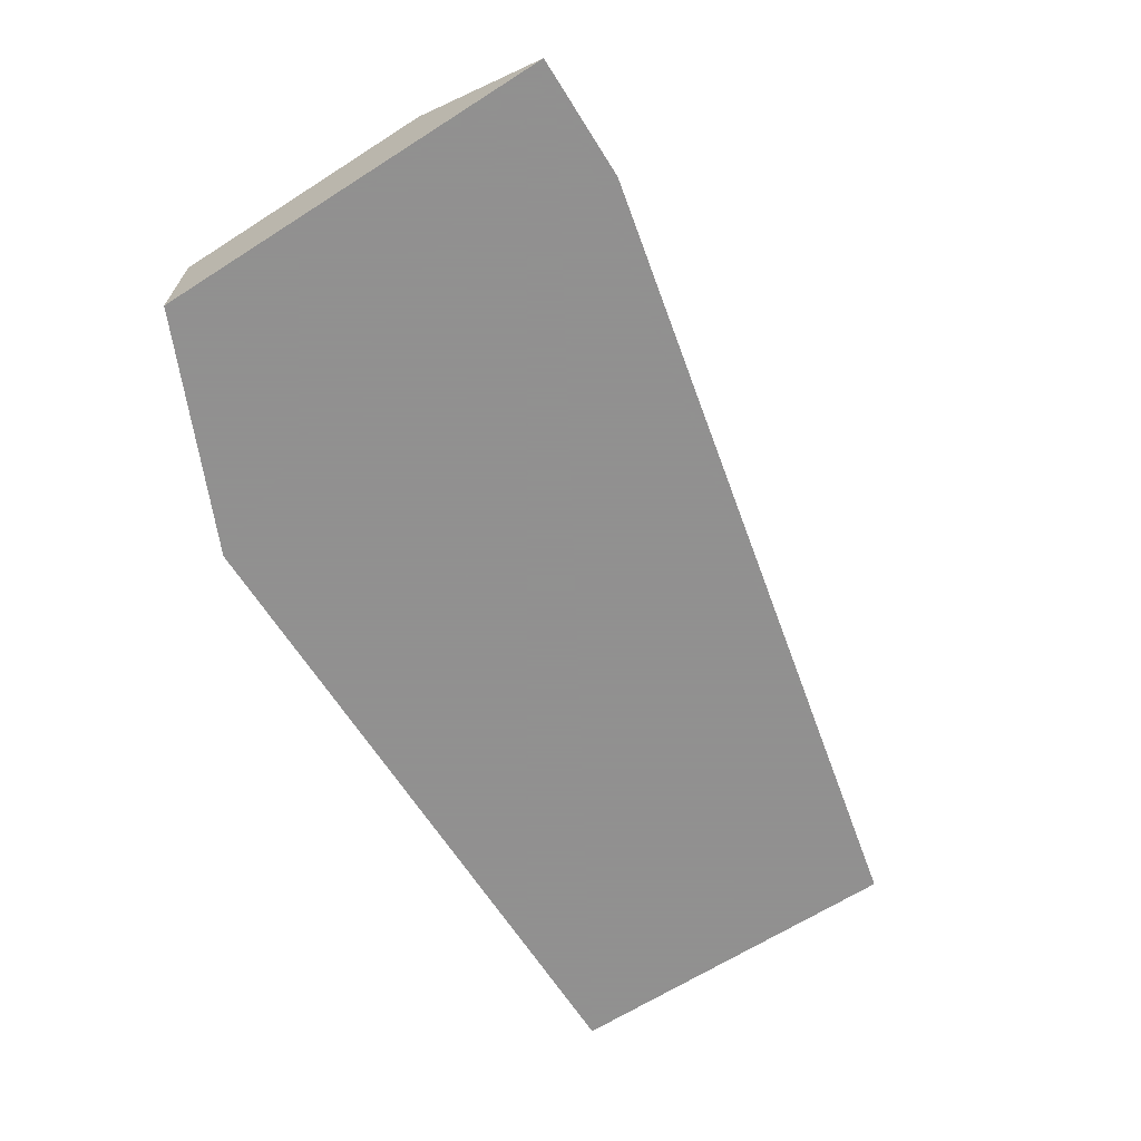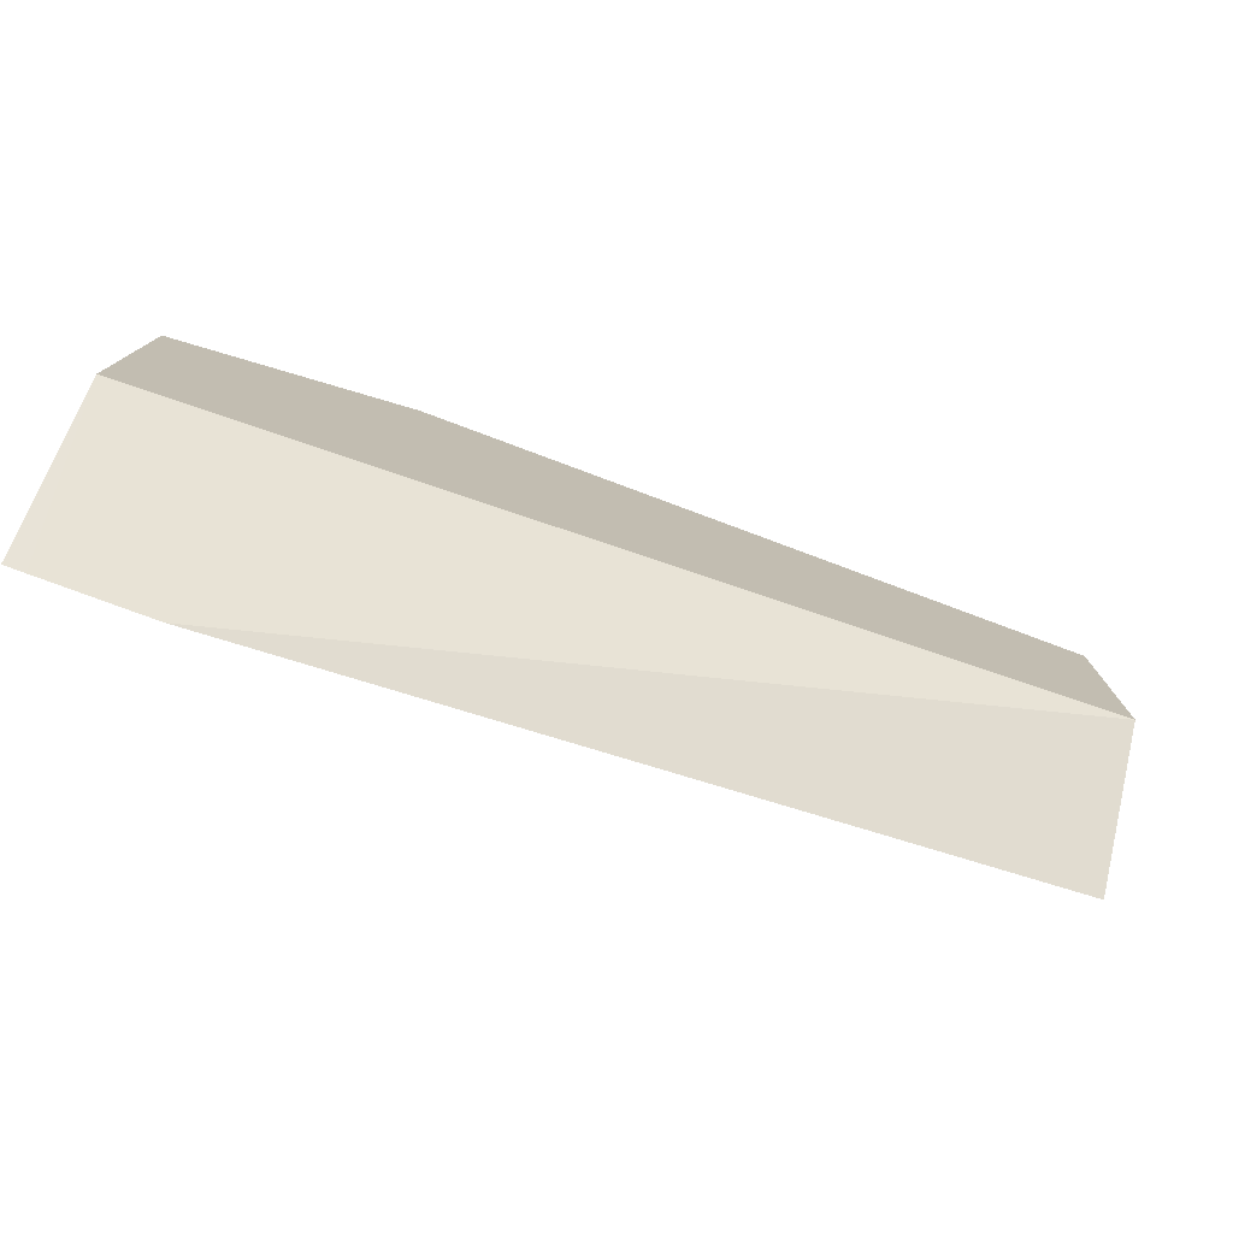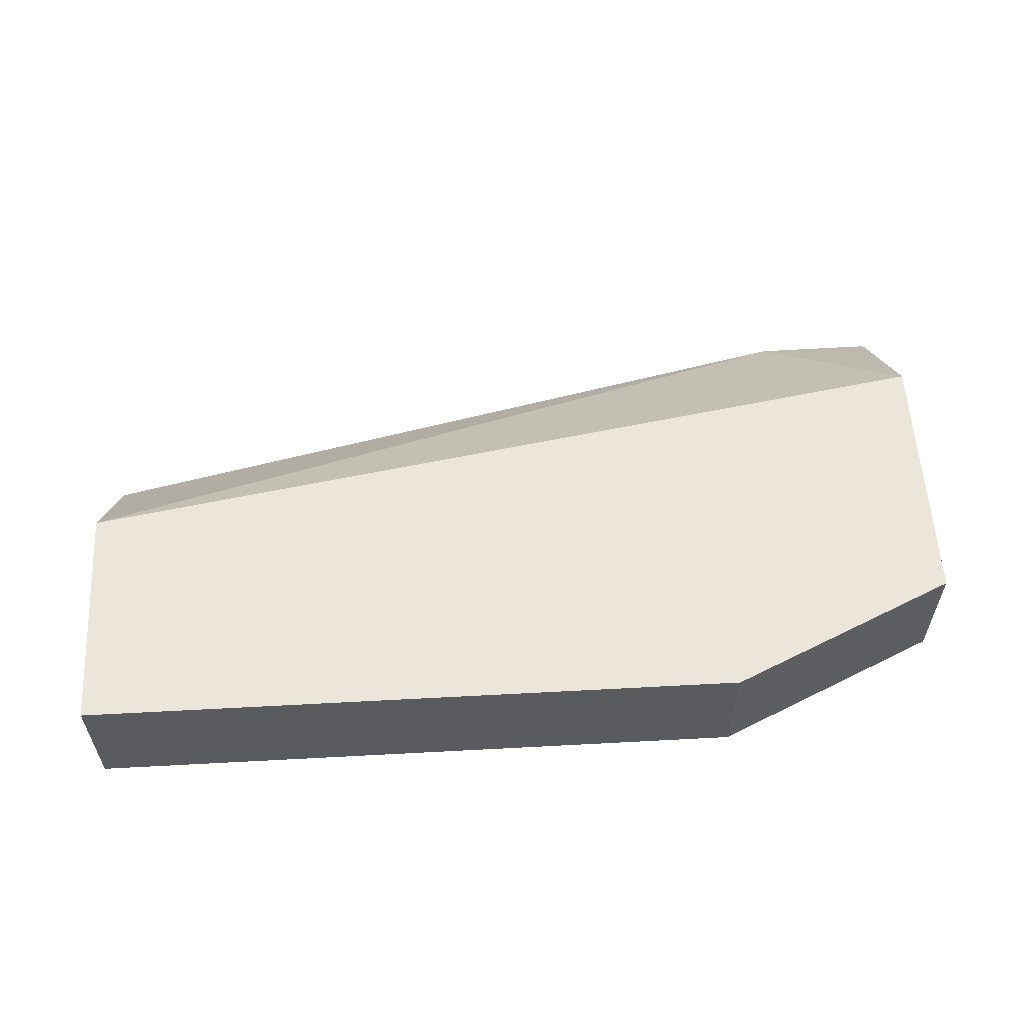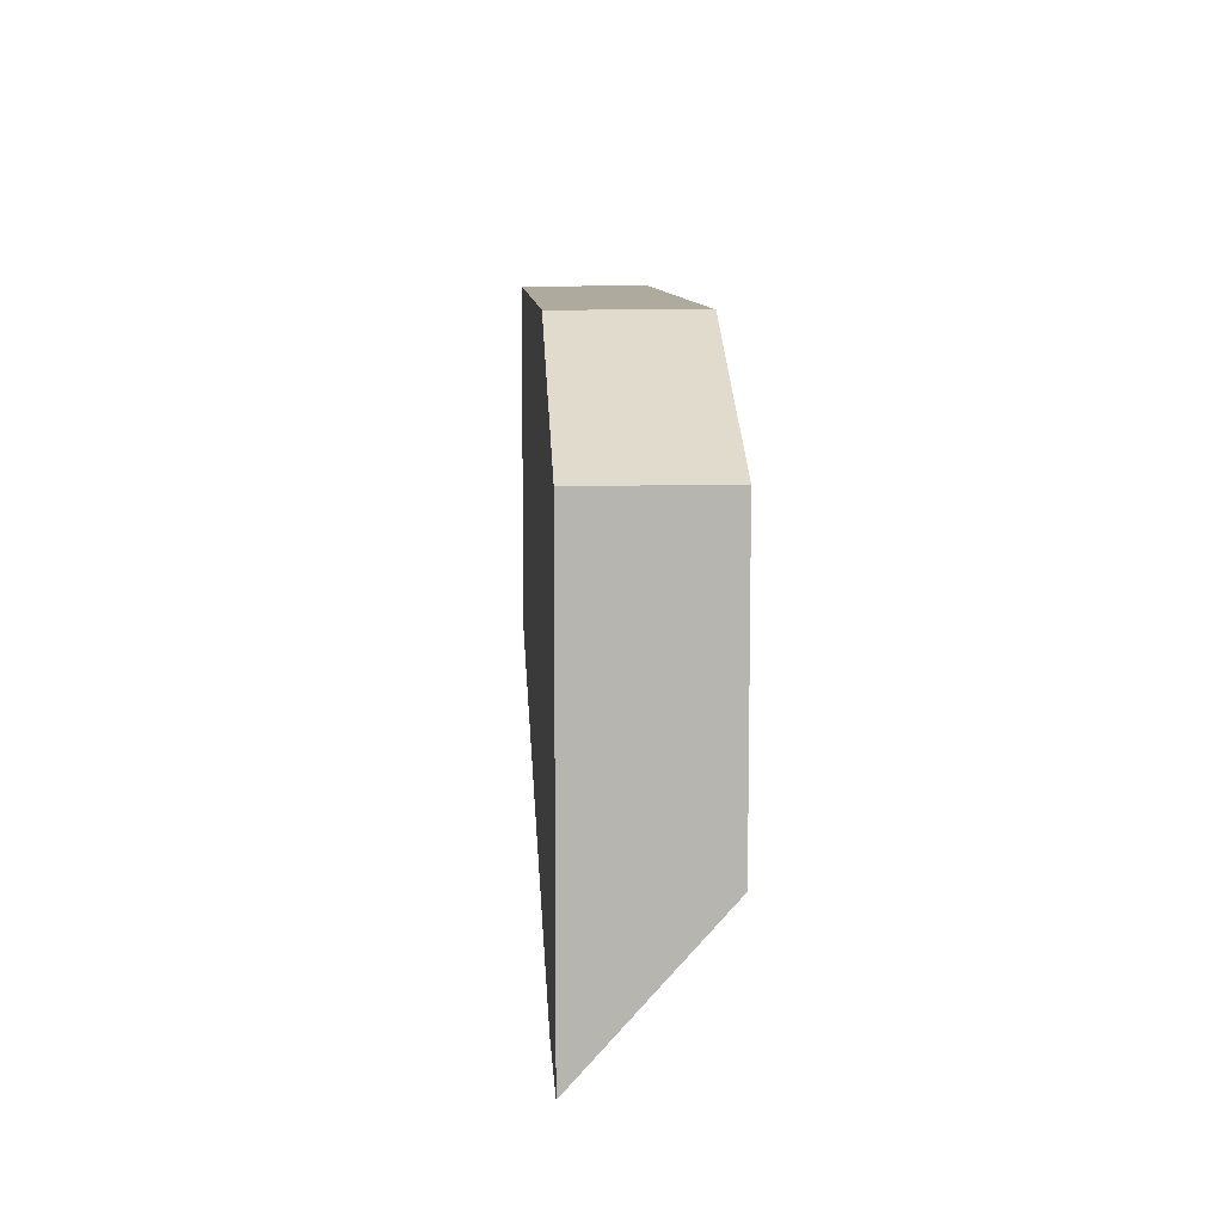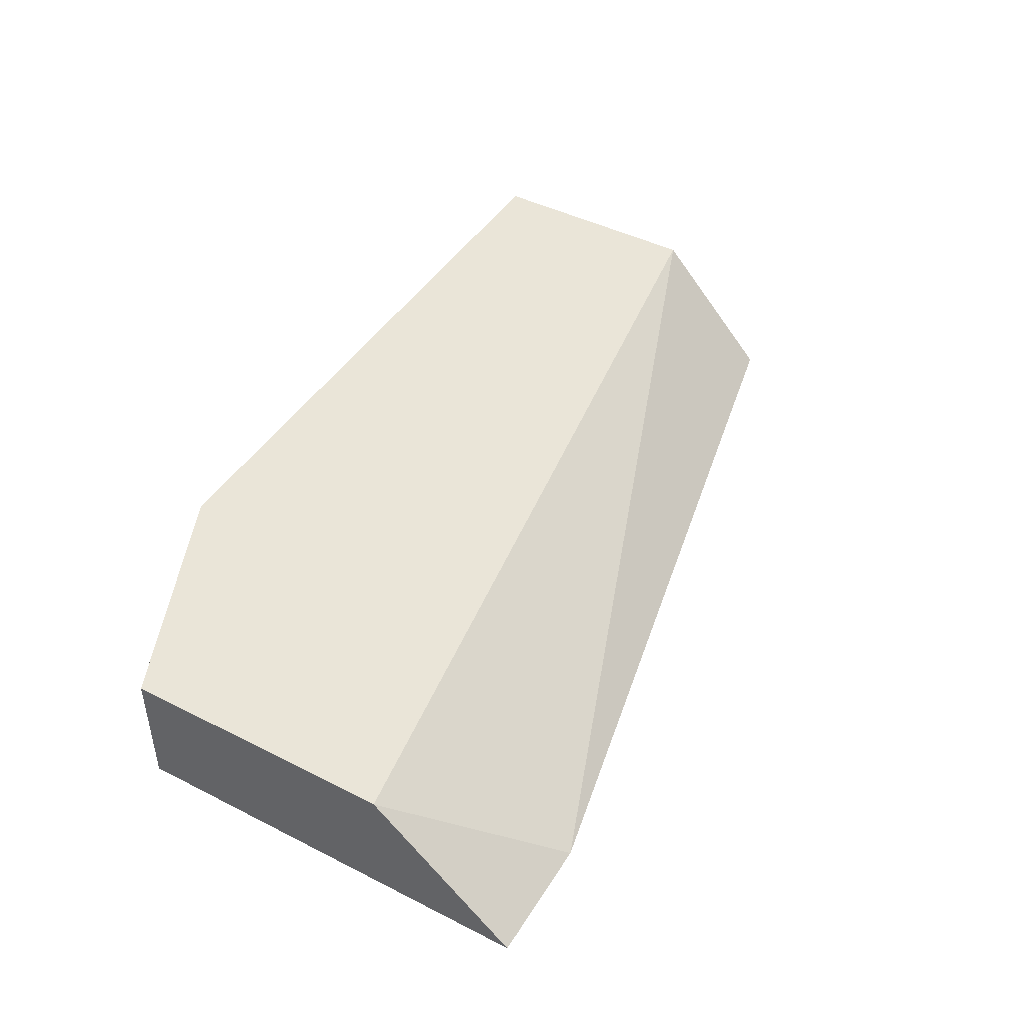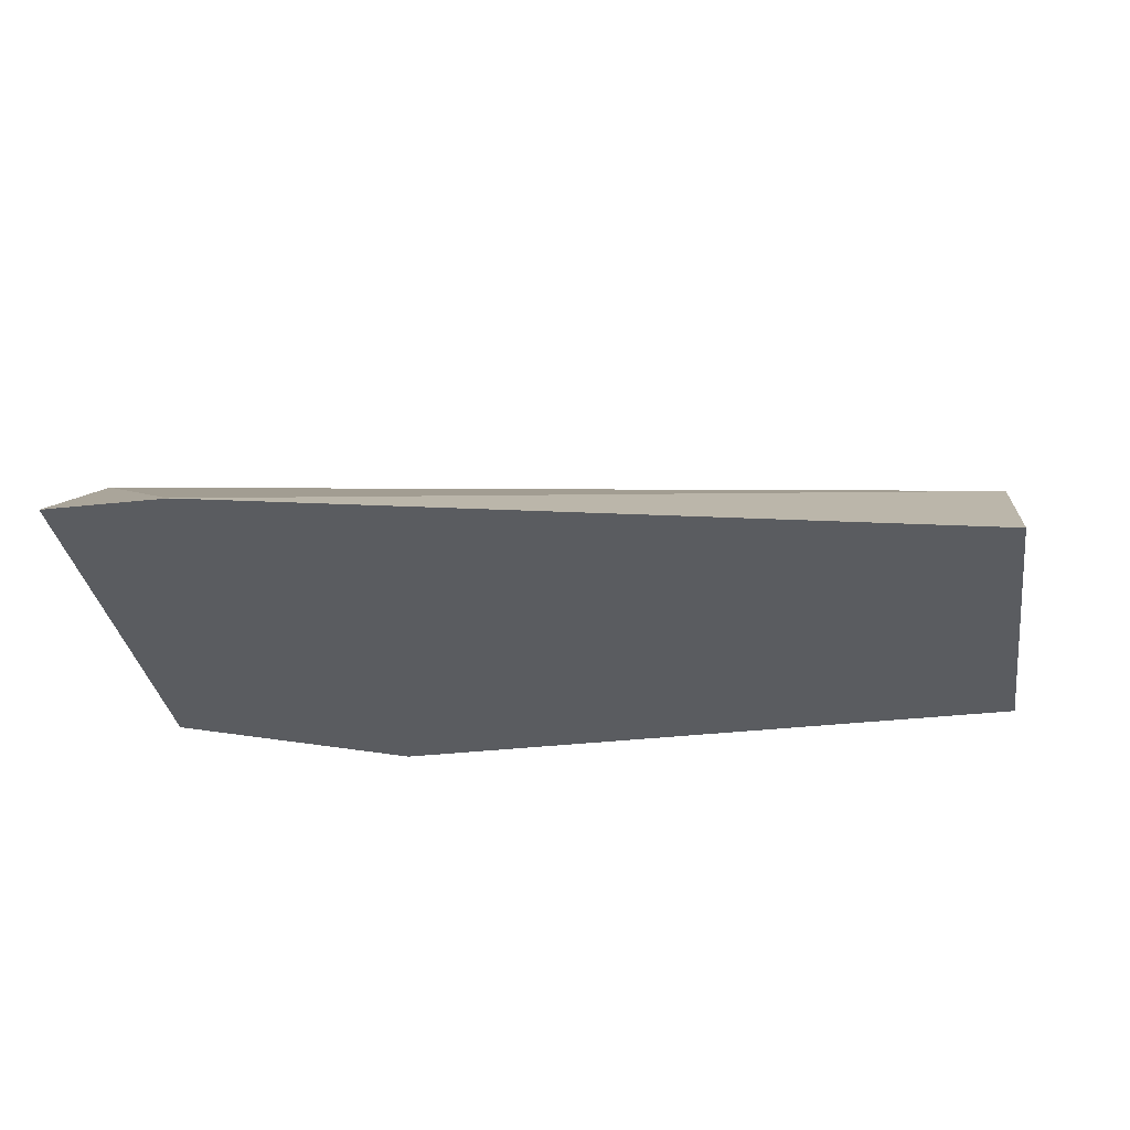
<metadata>
{"format":"obj","ext":"obj","renderer":"f3d","projection":"perspective","resolution":1024,"background":"white","views":[{"elev":-65.8,"azim":122.6,"up":"+Y"},{"elev":-77.2,"azim":159.5,"up":"+Z"},{"elev":57.4,"azim":-3.2,"up":"+Y"},{"elev":9.2,"azim":86.6,"up":"+Z"},{"elev":44.8,"azim":120.5,"up":"+Y"},{"elev":-33.8,"azim":-171.1,"up":"+Y"}]}
</metadata>
<code>
v 0.1939 -0.5778 0.579
v 0.1616 -0.5778 0.5792
v 0.1997 -0.5384 0.6229
v 0.1997 -0.5778 0.579
v -0.07708 -0.5778 0.6313
v -0.07708 -0.5384 0.6681
v 0.1997 -0.5384 0.7066
v 0.1997 -0.5778 0.7066
v -0.07708 -0.5778 0.7388
v -0.07708 -0.5384 0.7388
v 0.1285 -0.5384 0.7388
v 0.1285 -0.5778 0.7388
f 3 10 11
f 9 11 10
f 9 12 11
f 7 12 8
f 7 11 12
f 5 10 6
f 5 9 10
f 3 11 7
f 3 6 10
f 3 8 4
f 2 6 3
f 2 5 6
f 1 5 2
f 1 9 5
f 1 12 9
f 1 8 12
f 1 4 8
f 1 3 4
f 1 2 3
f 3 7 8

</code>
